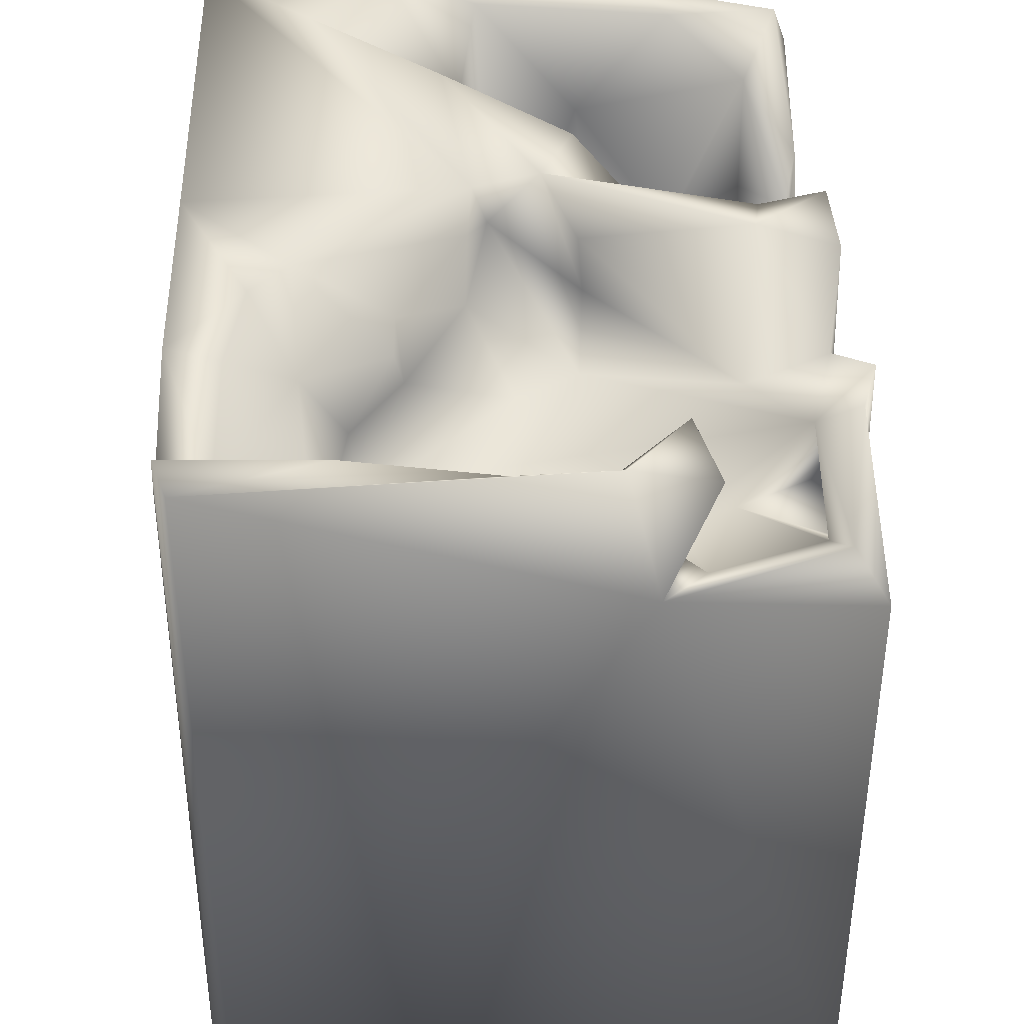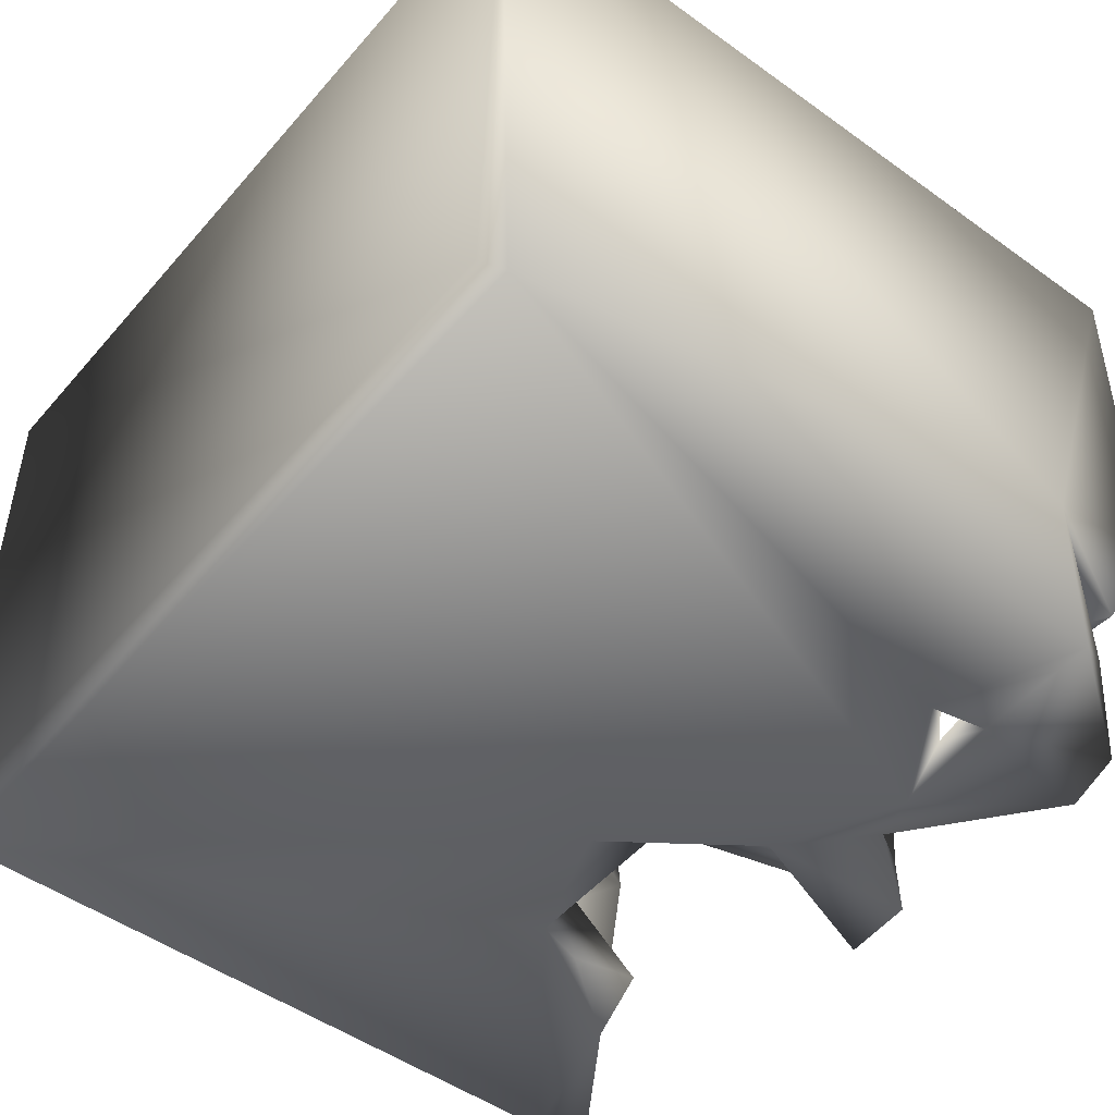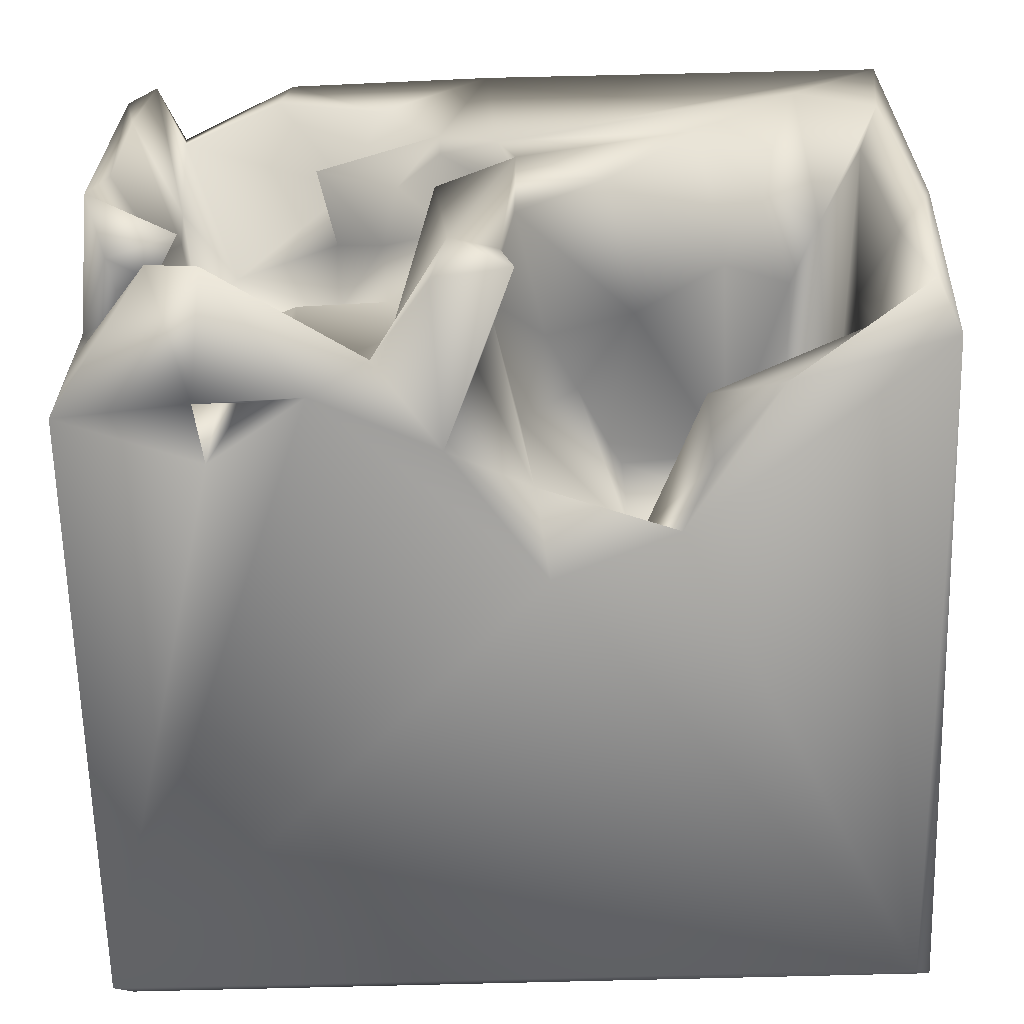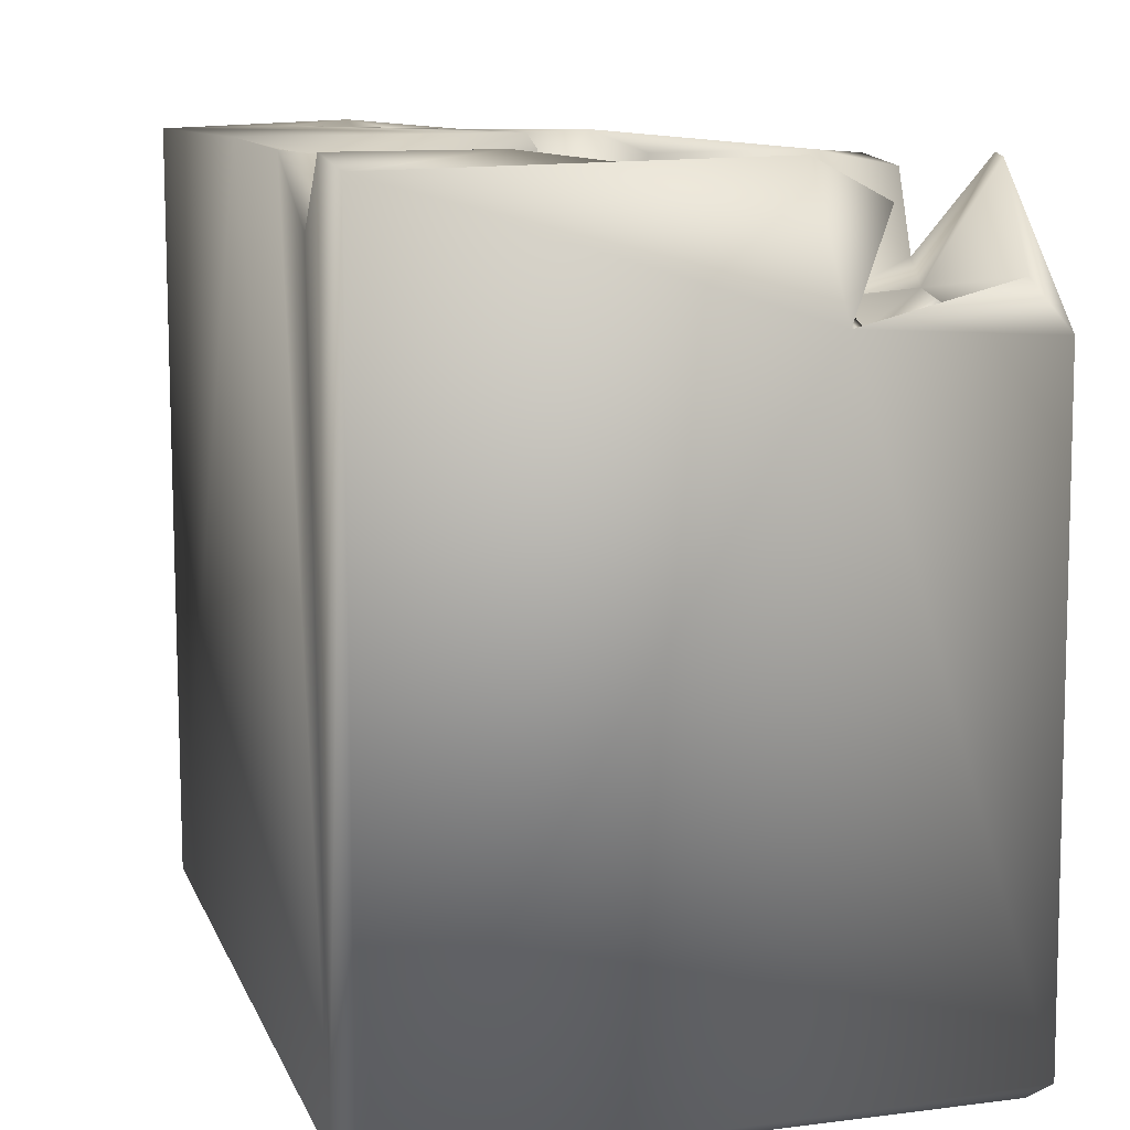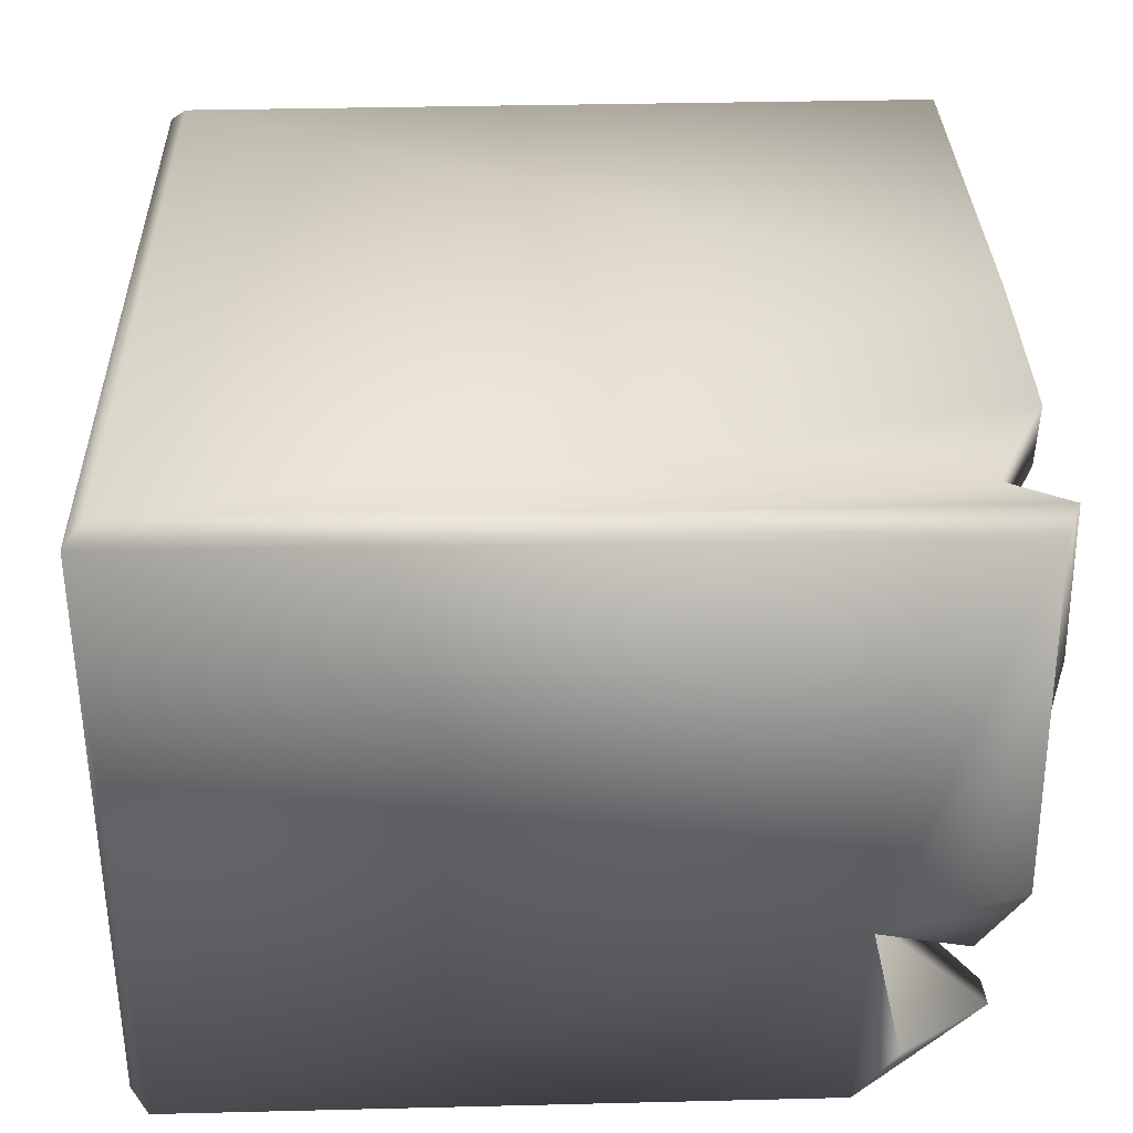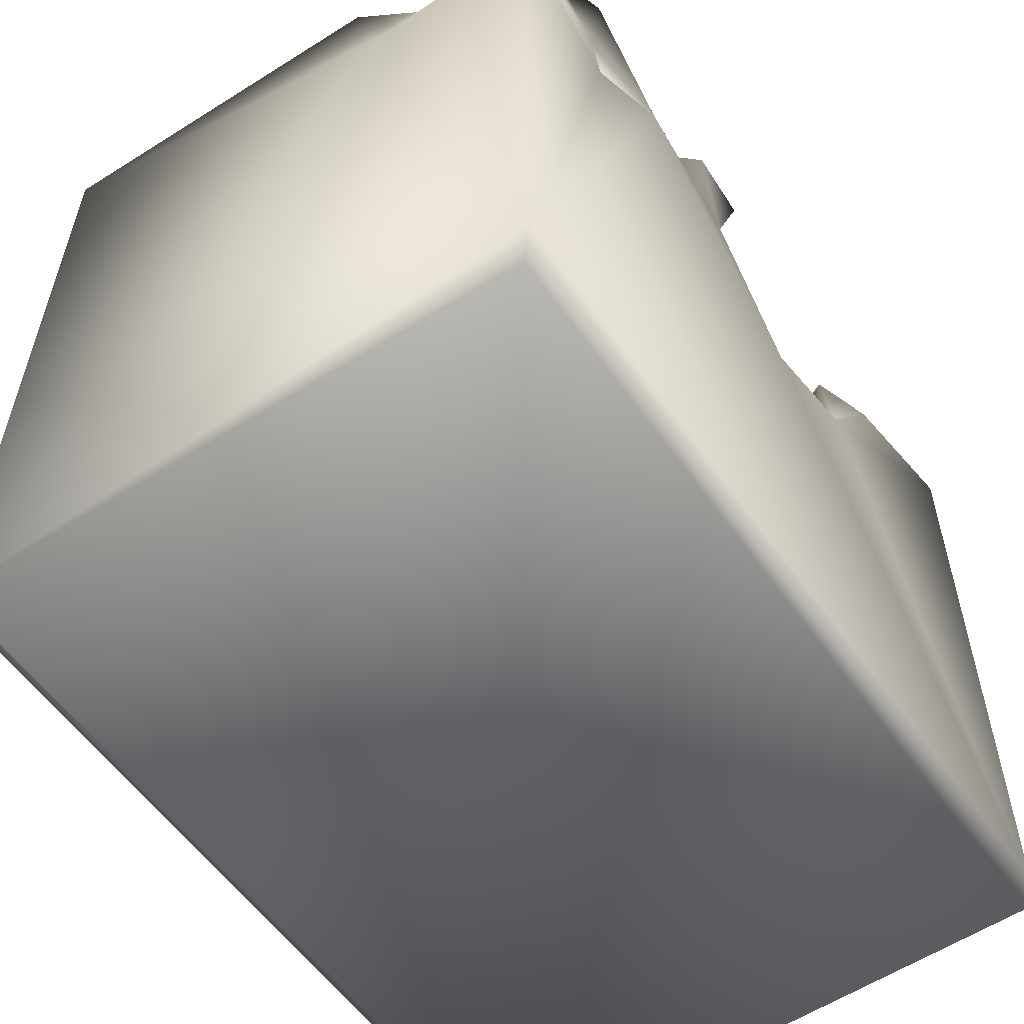
<metadata>
{"format":"obj","ext":"obj","renderer":"f3d","projection":"perspective","resolution":1024,"background":"white","views":[{"elev":40.6,"azim":88.2,"up":"+Y"},{"elev":-47.9,"azim":51.3,"up":"+Z"},{"elev":-65.3,"azim":-178.4,"up":"+Z"},{"elev":10.5,"azim":74.0,"up":"+Y"},{"elev":32.7,"azim":88.6,"up":"+Z"},{"elev":-56.8,"azim":124.7,"up":"+Y"}]}
</metadata>
<code>
o Liquid_Domain
v -8.134 -8.756 6.217
v -8.483 -9.103 5.866
v 8.134 -8.756 6.217
v 8.479 -9.101 5.868
v -8.467 -9.1 -5.876
v 8.134 -9.109 -5.864
v 8.479 -8.757 -6.213
v -8.134 -8.756 -6.217
v 8.456 6.717 5.839
v -8.436 6.445 -1.6
v -3.302 1.341 -6.157
v -8.402 6.948 6.184
v 7.273 5.745 6.205
v -6.086 -2.454 0.3494
v -6.007 -0.9872 1.326
v -6.893 -0.9369 0.2541
v -4.345 -1.04 0.6598
v 8.422 4.164 -2.275
v -5.686 -1.757 -3.054
v -0.7795 0.3939 -6.196
v -2.511 -1.053 -0.9979
v -6.281 -1.289 -2.241
v -2.421 -0.2594 0.8223
v -7.09 1.293 -3.644
v -3.107 -0.4682 -4.13
v -4.431 -0.5614 -4.419
v -4.694 -0.1329 0.8527
v -5.962 1.206 -5.161
v -8.386 5.171 -6.181
v -2.609 1.165 -5.536
v 8.428 3.964 -6.151
v -2.096 0.6755 -0.2488
v -0.5188 1.934 -5.262
v -5.223 4.298 -6.102
v 5.614 2.934 -6.076
v -2.631 3.908 -1.124
v 1.156 3.114 -6.155
v 3.641 4.269 -6.178
v -6.611 5.091 0.8951
v -7.083 4.299 -1.58
v -1.46 1.94 -0.251
v -0.2535 2.396 -3
v -5.895 3.056 -5.043
v -3.911 2.571 -5.864
v 4.734 6.924 6.147
v 6.764 2.688 2.559
v -3.773 3.961 -5.746
v 3.739 2.675 2.896
v 6.021 3.216 3.682
v 6.509 2.875 0.443
v 7.005 2.889 -0.968
v -0.8055 3.761 -1.892
v -6.94 5.051 -5.152
v -5.991 3.811 0.7299
v 7.325 3.808 -3.161
v 7.199 4.61 4.171
v 3.689 4.137 3.097
v -7.356 6.738 0.5445
v 4.344 3.877 -0.1129
v 5.259 3.105 -2.72
v 5.47 3.703 -3.834
v 0.492 4.563 -5.641
v 4.845 3.992 -5.676
v 5.794 4.14 -6.023
v 2.614 4.439 2.079
v 2.44 3.889 0.00203
v -4.502 4.713 -0.6101
v 1.618 3.807 -1.232
v 7.546 4.665 -2.342
v 0.3111 4.894 -2.846
v 6.654 3.906 -5.323
v 2.377 4.08 -4.274
v 0.3348 7.005 6.14
v 6.844 4.828 1.326
v 6.811 5.565 -1.478
v 3.958 4.399 -5.373
v 7.959 4.895 -5.532
v 2.459 4.831 -5.816
v 7.14 5.894 5.236
v 3.397 5.141 3.974
v 1.318 6.698 -1.17
v 5.433 6.807 -6.046
v 3.969 6.085 2.212
v 1.106 5.085 0.9067
v -5.323 5.781 1.084
v -0.6051 5.797 0.4602
v 0.6716 5.084 -1.307
v 7.622 6.095 -3.295
v 0.9867 6.725 -4.469
v 7.947 7.01 3.147
v -7.573 6.286 -3.522
v -2.123 6.788 -1.235
v -0.2611 6.487 -2.306
v 6.727 5.609 -3.282
v 0.02385 6.52 -4.619
v -7.935 6.171 -5.843
v -0.2565 6.607 -5.935
v 1.298 6.413 -6.033
v 7.821 6.984 6.094
v 2.263 5.686 2.21
v 1.264 6.773 0.8624
v 8.023 6.657 0.322
v 6.269 6.393 -2.845
v -4.059 7.013 1.291
v -0.3062 7.083 -0.5411
v 8.21 6.886 -1.609
v 6.471 6.755 -5.717
v 1.382 6.271 4.102
v 2.713 6.641 4.82
v 4.982 6.807 5.114
v -8.152 6.667 -2.704
v -6.345 7.036 3.969
v 0.08264 7.043 0.7538
v -7.934 7.118 2.431
f 1 2 3
f 2 4 3
f 4 2 6
f 6 2 5
f 6 7 4
f 6 5 8
f 7 6 8
f 9 3 4
f 2 10 5
f 1 12 2
f 14 16 15
f 14 15 17
f 22 16 14
f 22 14 17
f 4 7 18
f 17 19 22
f 8 11 20
f 8 20 7
f 21 19 17
f 23 21 17
f 21 25 19
f 19 24 22
f 25 26 19
f 17 15 27
f 27 23 17
f 28 24 19
f 26 28 19
f 10 29 5
f 5 29 8
f 23 32 21
f 30 26 25
f 4 18 9
f 27 32 23
f 33 25 21
f 30 25 33
f 7 35 31
f 41 21 32
f 26 30 28
f 20 11 33
f 7 20 38
f 7 38 35
f 15 54 27
f 27 36 32
f 41 42 21
f 42 33 21
f 33 11 30
f 33 37 20
f 20 37 38
f 16 39 15
f 16 22 40
f 11 44 30
f 32 36 41
f 7 31 18
f 28 43 24
f 11 8 29
f 27 54 67
f 67 36 27
f 41 52 42
f 40 22 24
f 30 47 28
f 28 47 43
f 30 44 47
f 11 29 34
f 31 35 64
f 46 48 49
f 48 46 50
f 59 48 50
f 41 36 52
f 53 24 43
f 11 34 44
f 3 13 45
f 49 56 46
f 59 66 48
f 15 39 54
f 51 60 50
f 51 55 60
f 33 62 37
f 44 34 47
f 48 57 49
f 39 16 58
f 16 40 58
f 50 60 59
f 60 55 61
f 42 70 33
f 61 35 63
f 61 71 35
f 71 64 35
f 35 38 63
f 48 65 57
f 66 65 48
f 50 69 51
f 51 69 55
f 60 76 59
f 70 42 52
f 71 61 55
f 60 61 76
f 61 63 76
f 70 62 33
f 3 73 1
f 3 45 73
f 79 56 49
f 49 57 80
f 2 12 10
f 46 74 50
f 65 66 84
f 75 69 50
f 59 68 66
f 68 72 87
f 59 76 68
f 76 72 68
f 69 18 55
f 24 53 40
f 77 55 18
f 71 55 77
f 18 31 77
f 78 72 76
f 43 47 53
f 53 47 34
f 63 64 71
f 76 63 71
f 64 63 38
f 1 73 12
f 3 99 13
f 99 3 9
f 80 79 49
f 74 46 56
f 9 18 106
f 74 75 50
f 84 68 86
f 66 68 84
f 68 87 86
f 81 87 72
f 71 77 76
f 38 37 78
f 38 82 64
f 31 64 107
f 64 82 107
f 83 80 57
f 57 65 83
f 67 54 85
f 75 94 69
f 69 88 18
f 94 88 69
f 81 72 89
f 78 89 72
f 31 107 77
f 62 97 37
f 80 83 108
f 56 90 74
f 84 100 65
f 84 101 100
f 39 85 54
f 84 86 101
f 92 36 67
f 91 58 40
f 36 92 93
f 52 36 93
f 70 52 93
f 18 88 106
f 40 53 91
f 70 95 62
f 10 96 29
f 95 97 62
f 77 107 76
f 53 34 96
f 78 98 89
f 78 76 82
f 96 34 29
f 97 98 37
f 98 78 37
f 82 38 78
f 79 99 56
f 80 109 110
f 110 79 80
f 99 90 56
f 83 100 108
f 100 83 65
f 90 102 74
f 74 102 75
f 75 103 94
f 93 95 70
f 111 96 10
f 91 53 96
f 79 110 45
f 13 79 45
f 108 109 80
f 112 39 114
f 85 39 112
f 112 104 85
f 39 58 114
f 86 113 101
f 102 9 106
f 104 67 85
f 105 86 87
f 87 81 105
f 106 75 102
f 103 75 106
f 103 88 94
f 91 96 111
f 82 76 107
f 13 99 79
f 108 100 101
f 9 102 90
f 113 86 105
f 67 104 92
f 114 111 10
f 88 103 106
f 109 108 73
f 45 109 73
f 110 109 45
f 112 114 12
f 113 112 12
f 73 113 12
f 99 9 90
f 108 113 73
f 113 104 112
f 108 101 113
f 12 114 10
f 105 104 113
f 105 92 104
f 114 58 111
f 58 91 111
f 105 93 92
f 81 89 105
f 105 95 93
f 105 89 95
f 95 89 97
f 89 98 97

</code>
